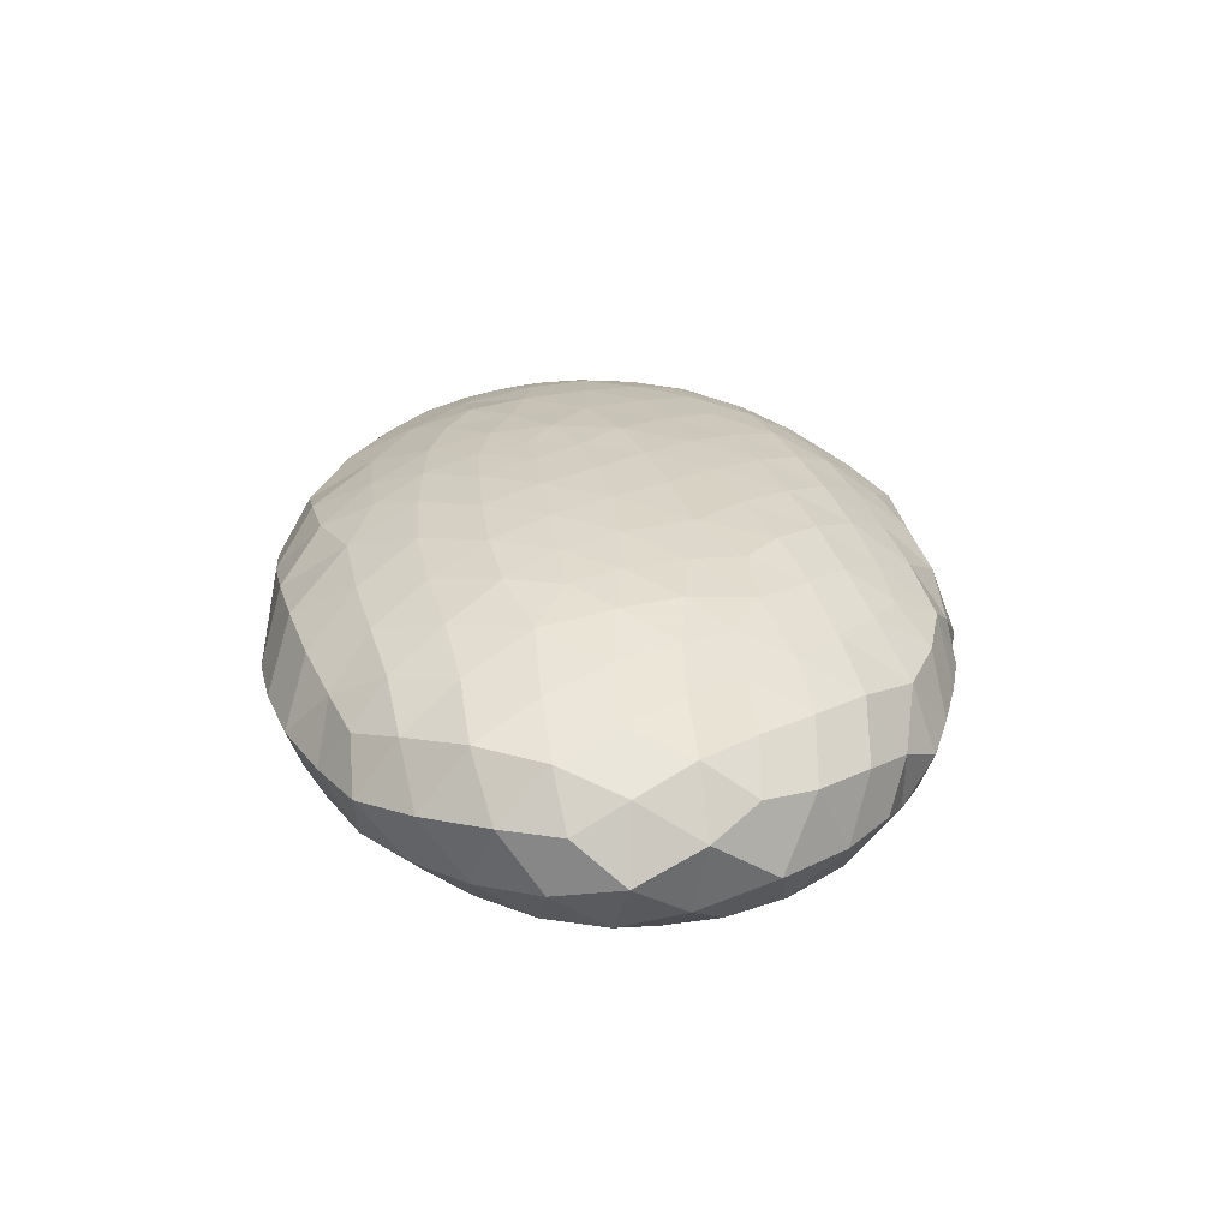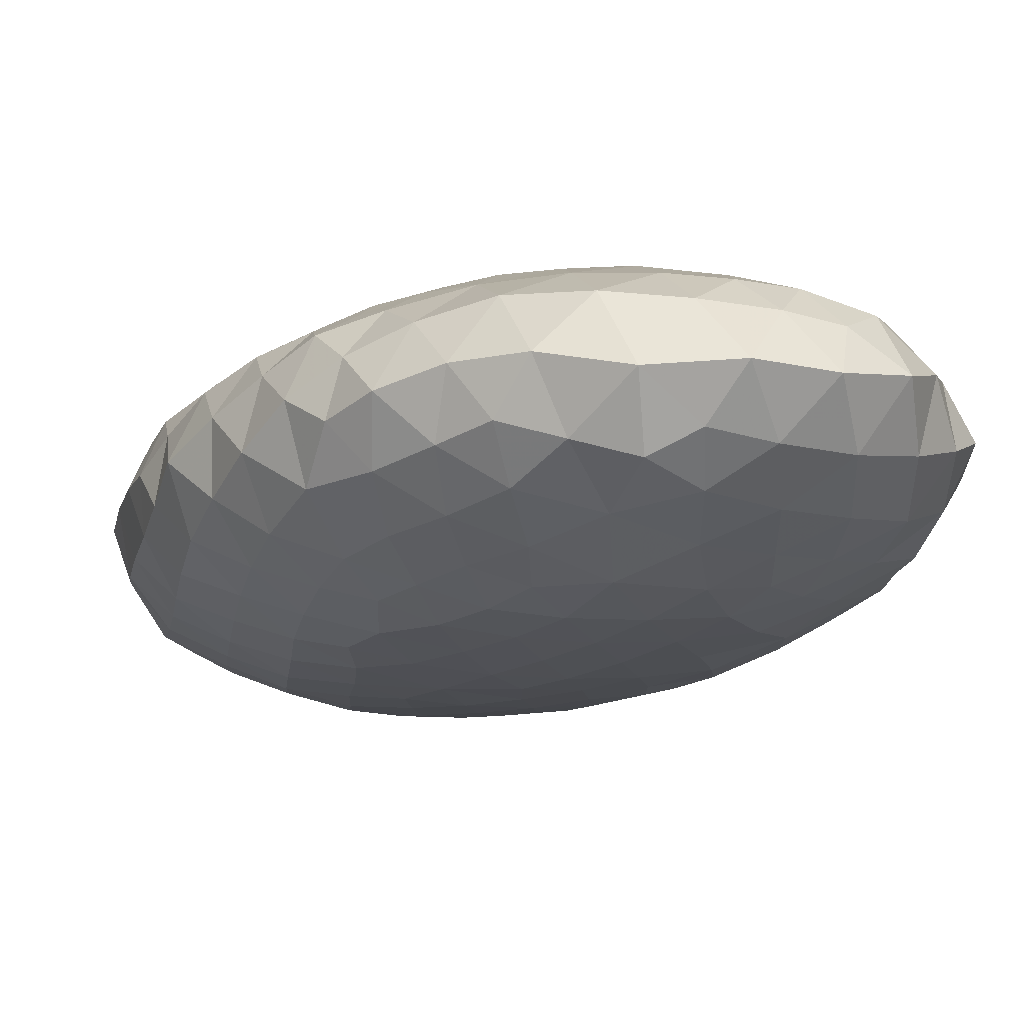
<metadata>
{"format":"obj","ext":"obj","renderer":"f3d","projection":"perspective","resolution":1024,"background":"white","views":[{"elev":-65.2,"azim":-4.1,"up":"+Y"},{"elev":-14.4,"azim":151.8,"up":"+Z"}]}
</metadata>
<code>
v -1.658 -1.665 -0.008329
v -1.584 -1.441 -0.3134
v -1.796 -1.269 -0.01143
v -1.585 -1.417 0.3292
v -1.427 -0.8696 -0.5934
v -1.884 -0.84 -0.05442
v -1.721 -0.9873 0.3408
v -1.733 -0.2413 -0.4636
v -1.918 -0.4047 -0.1221
v -1.645 -0.2154 0.5268
v -1.706 0.1502 -0.4873
v -1.906 0.01009 -0.1926
v -1.734 0.1988 0.4644
v -1.682 0.459 -0.4903
v -1.925 0.6645 -0.02282
v -1.612 1.032 -0.4555
v -1.809 0.9021 0.1906
v -1.603 0.9393 0.4778
v -1.809 1.02 -0.1232
v -1.637 1.446 -0.2163
v -1.715 1.242 0.2132
v -1.4 1.32 0.521
v -1.471 1.904 -0.09775
v -0.931 -2.585 0.07116
v -1.231 -2.086 -0.326
v -1.251 -2.326 -0.007732
v -1.133 -1.93 0.4794
v -1.14 -1.78 -0.5263
v -1.346 -1.546 -0.4936
v -1.43 -1.768 -0.3055
v -1.429 -1.791 0.2845
v -1.392 -1.247 -0.5445
v -1.25 -1.55 0.5488
v -1.125 -0.6682 -0.7742
v -1.07 -0.8641 0.7729
v -1.125 -0.2558 -0.8078
v -1.096 -0.4568 0.8094
v -1.092 0.2014 -0.8238
v -1.096 -0.08329 0.8262
v -1.215 0.6368 -0.7401
v -1.092 0.2897 0.8202
v -1.342 0.9391 -0.6302
v -1.015 0.6652 0.82
v -1.337 1.288 -0.5659
v -1.226 0.969 0.6886
v -1.31 1.72 -0.4654
v -1.534 1.641 0.2449
v -1.183 1.703 0.5342
v -1.197 2.118 -0.3297
v -1.313 2.24 -0.003497
v -1.306 2.012 0.2793
v -1.057 2.331 0.2441
v -0.9641 -2.383 -0.2959
v -0.9007 -2.07 -0.5295
v -1.04 -2.278 0.3294
v -0.7654 -2.088 0.568
v -0.7653 -1.707 -0.6954
v -0.8681 -1.688 0.6704
v -0.7935 -1.274 -0.8038
v -0.6014 -1.419 0.8141
v -0.7616 -0.452 -0.8958
v -0.9822 -1.284 0.7291
v -0.7474 -0.6366 0.8856
v -0.7808 -0.2582 0.8988
v -0.8374 -0.0819 -0.8938
v -0.7948 0.09157 0.9004
v -0.6732 0.2154 -0.9159
v -0.7502 0.4227 0.8995
v -1.001 1.033 -0.7705
v -0.8915 0.9806 0.8257
v -0.6408 1.324 -0.8291
v -0.5786 1.134 0.8644
v -0.6477 1.706 -0.7254
v -0.79 1.751 0.6747
v -0.5836 2.055 -0.625
v -0.9603 2.056 0.5091
v -0.8451 2.298 -0.4607
v -0.7175 2.374 0.4637
v -0.791 2.634 0.1549
v -0.2856 -2.837 -0.1748
v -0.3108 -2.557 -0.4688
v -0.2991 -2.644 0.4282
v -0.6934 -2.49 0.4224
v -0.5949 -2.033 -0.6294
v -0.3689 -2.262 0.5883
v -0.4346 -1.461 -0.8404
v -0.4231 -1.823 0.7424
v -0.4744 -1.06 -0.8883
v -0.3271 -1.176 0.8885
v -0.3794 -0.7995 0.9263
v -0.3504 -0.4562 -0.9506
v -0.4348 -0.4166 0.9472
v -0.5104 -0.125 -0.9423
v -0.4903 -0.06 0.9468
v -0.2993 0.1723 -0.9612
v -0.4002 0.4881 0.946
v -0.167 0.8042 -0.9366
v -0.6422 0.7614 0.8931
v -0.2541 1.187 -0.891
v -0.3655 1.857 -0.7371
v -0.2153 1.672 0.8113
v -0.2145 2.125 -0.6572
v -0.5888 2.057 0.6231
v -0.03133 2.456 -0.5377
v -0.4434 2.657 0.3825
v -0.4559 2.893 0.0324
v 0.09947 -2.956 -0.04024
v 0.04086 -2.729 -0.3917
v 0.01923 -2.382 -0.5685
v 0.08241 -2.763 0.3325
v 0.01884 -2.43 0.5491
v 0.03902 -1.978 -0.7237
v -0.02671 -2.058 0.6983
v -0.1196 -1.626 -0.8315
v -0.0173 -1.695 0.8198
v -0.06254 -1.233 -0.8955
v 0.006007 -1.343 0.882
v 0.1811 -0.8636 -0.9305
v -0.004387 -0.9692 0.9276
v 0.03748 -0.5004 -0.9633
v -0.05375 -0.5698 0.9578
v 0.03334 0.1238 -0.9756
v 0.1297 0.08627 0.9716
v -0.05965 0.4382 -0.9663
v -0.2425 0.1709 0.9641
v 0.1311 1.062 -0.911
v -0.01153 0.4595 0.9673
v -0.2154 1.312 0.8762
v 0.0605 1.446 -0.8631
v 0.08416 1.854 0.7614
v 0.1985 2.127 -0.6575
v -0.2405 1.997 0.7008
v 0.3788 2.464 -0.5052
v -0.07382 2.59 0.4729
v 0.1705 2.75 -0.33
v -0.0263 2.969 -0.03787
v 0.1622 2.791 0.2731
v 0.464 -2.812 0.1428
v 0.2897 -2.533 -0.482
v 0.3952 -2.562 0.4595
v 0.4515 -1.913 -0.7052
v 0.6272 -1.995 0.634
v 0.2217 -1.595 -0.8309
v 0.3209 -1.538 0.8358
v 0.3863 -1.222 -0.8804
v 0.346 -1.174 0.8878
v 0.5589 -0.8665 -0.8971
v 0.387 -0.7462 0.9294
v 0.6908 -0.5102 -0.9026
v 0.3567 -0.1593 -0.9586
v 0.5276 -0.009473 0.9423
v 0.6009 0.5684 -0.9122
v 0.3925 0.3738 0.9521
v 0.5059 0.9363 -0.8973
v 0.2553 0.7607 0.935
v 0.4356 1.304 -0.8646
v 0.4374 1.404 0.8488
v 0.4196 1.727 -0.7751
v 0.3417 1.69 0.7945
v 0.6761 2.136 -0.5711
v 0.5066 2.322 0.5375
v 0.2508 2.544 0.4803
v 0.419 2.918 -0.0228
v 0.3409 -2.245 -0.5977
v 0.8414 -2.632 -0.1157
v 0.5936 -2.467 -0.4569
v 0.9959 -2.39 0.2478
v 0.6286 -2.162 -0.5722
v 0.9755 -2.079 0.4952
v 0.8169 -1.901 -0.6181
v 0.8829 -1.741 0.6465
v 0.6157 -1.567 -0.7723
v 0.9859 -1.095 0.7652
v 0.9356 -0.8341 -0.834
v 0.834 -0.7594 0.8644
v 1.074 -0.4771 -0.8165
v 1.067 -0.4584 0.8213
v 1.018 0.1092 -0.8481
v 0.9241 -0.0925 0.8719
v 1.013 0.4564 -0.8399
v 1.031 0.5674 0.8243
v 0.8675 0.8243 -0.8517
v 0.9138 0.9365 0.8245
v 0.7789 1.165 -0.8293
v 0.8056 1.317 0.7897
v 0.8656 1.728 -0.6582
v 0.6529 1.676 0.7338
v 0.8013 2.021 0.5818
v 0.7115 2.503 -0.4042
v 0.8418 2.677 -0.05014
v 0.8883 2.405 0.3645
v 1.192 -2.29 -0.1244
v 1.231 -1.918 -0.4426
v 1.279 -2.104 0.2283
v 1.128 -1.435 0.6292
v 1.155 -1.155 -0.6834
v 1.348 -1.108 0.5958
v 1.293 -0.7865 -0.6835
v 1.199 -0.796 0.7288
v 1.296 -0.1617 0.7325
v 1.208 -0.1404 -0.7778
v 1.163 0.2039 0.7941
v 1.303 0.1946 -0.7272
v 1.245 0.8349 0.7054
v 1.16 0.7545 -0.7497
v 1.406 1.045 0.5733
v 1.352 1.262 -0.5636
v 1.152 1.187 0.679
v 1.236 1.628 -0.5342
v 1.081 1.624 0.5998
v 1.265 2.134 -0.2169
v 1.449 1.707 0.3333
v 1.195 2.061 0.3962
v 1.191 2.351 0.05177
v 1.415 -2.007 -0.09226
v 1.372 -1.473 -0.4975
v 1.688 -1.547 0.03718
v 1.254 -1.79 0.4748
v 1.654 -1.357 -0.2558
v 1.538 -1.444 0.3912
v 1.762 -0.9949 -0.2442
v 1.488 -0.8157 0.5666
v 1.74 -0.3689 -0.4535
v 1.637 -0.2241 0.5311
v 1.53 -0.07982 -0.5992
v 1.505 0.1405 0.6112
v 1.623 0.2775 -0.5373
v 1.695 0.4501 0.4815
v 1.407 0.8948 -0.6003
v 1.813 1.088 0.07646
v 1.548 1.494 -0.3341
v 1.656 1.392 0.2244
v 1.404 1.842 -0.2771
v 1.643 1.686 -0.01563
v 1.421 1.349 0.5007
v 1.433 2.012 0.05664
v 1.778 -1.228 0.07907
v 1.862 -0.857 0.09522
v 1.915 -0.5426 0.08721
v 1.83 -0.01144 -0.3642
v 1.988 0.04857 0.004756
v 1.821 0.09463 0.3757
v 1.879 0.7411 -0.1018
v 1.728 1.366 -0.08807
v -1.69 -1.07 -0.3649
v -1.741 -0.6583 -0.424
v -1.825 -0.5418 0.2896
v -1.363 -1.129 0.583
v -1.438 -0.4585 -0.6354
v -1.897 -0.1134 0.2027
v -1.458 -0.6405 0.6037
v -1.431 -0.0432 -0.6582
v -1.859 0.3833 -0.2584
v -1.932 0.2922 0.1041
v -1.346 -0.2637 0.6998
v -1.446 0.3496 -0.6381
v -1.773 0.7157 -0.3473
v -1.791 0.5968 0.3477
v -1.398 0.07777 0.6763
v -1.52 0.6902 -0.5622
v -1.422 0.536 0.6363
v -1.291 -2.084 0.2323
v -1.457 -1.999 -0.02786
v -1.097 -1.44 -0.6408
v -1.115 -1.064 -0.7171
v -0.9866 1.501 -0.6712
v -0.9375 1.908 -0.5683
v -0.9532 1.344 0.7258
v -1.036 2.445 -0.1305
v -0.5509 -2.772 0.135
v -0.6471 -2.644 -0.2478
v -0.6328 -2.334 -0.501
v -0.8064 -0.8761 -0.8589
v -0.6895 -1.033 0.859
v -0.52 -0.7293 -0.9136
v -0.5362 0.2227 0.9363
v -0.4355 0.5232 -0.94
v -0.559 0.9121 -0.892
v -0.5431 1.508 0.8058
v -0.4451 2.408 -0.518
v -0.4779 1.801 0.7361
v -0.6744 2.629 -0.2489
v -0.2037 -2.861 0.1608
v -0.3089 -2.194 -0.6213
v -0.3668 -1.839 -0.7427
v -0.2741 -1.494 0.8449
v -0.1986 -0.8081 -0.9347
v -0.1224 -0.1577 -0.9704
v -0.1401 -0.1822 0.9689
v -0.3178 1.562 -0.8316
v -0.2063 0.8687 0.9287
v -0.03653 1.815 -0.7784
v -0.3317 2.328 0.5649
v -0.2568 2.738 -0.325
v -0.1697 2.809 0.2452
v 0.4137 -2.754 -0.2628
v 0.3357 -2.213 0.6111
v 0.3031 -1.873 0.7367
v 0.366 -0.5807 -0.9415
v 0.2539 -0.3036 0.9606
v 0.3073 0.3085 -0.9578
v 0.2204 0.6871 -0.9417
v 0.1524 1.152 0.8999
v 0.09785 1.517 0.8502
v 0.4165 1.975 0.6934
v 0.0881 2.238 0.6217
v 0.7076 -2.591 0.2799
v 0.6871 -2.325 0.4912
v 0.5706 -1.713 0.7422
v 0.7054 -1.396 0.7941
v 0.785 -1.204 -0.8207
v 0.6546 -1.036 0.8639
v 0.6679 -0.3955 0.9127
v 0.844 -0.1652 -0.8903
v 0.6919 0.1866 -0.9137
v 0.7859 0.2843 0.8975
v 0.6552 0.6613 0.8978
v 0.5387 1.04 0.8808
v 0.7056 1.465 -0.7762
v 0.5143 2.688 -0.2846
v 0.536 2.66 0.3083
v 0.9189 -2.267 -0.4427
v 1.002 -1.54 -0.6544
v 1.101 1.05 -0.7255
v 1.011 1.385 -0.6911
v 1.1 1.989 -0.4734
v 0.9987 2.332 -0.3151
v 1.502 -1.09 -0.5093
v 1.626 -0.7251 -0.4962
v 1.414 -0.5133 0.6434
v 1.419 -0.4305 -0.65
v 1.37 0.4962 0.6713
v 1.373 0.5402 -0.6643
v 1.541 0.7806 0.5398
v 1.662 1.086 0.4162
v 1.522 -1.706 -0.206
v 1.499 -1.795 0.1581
v 1.684 -1.027 0.4024
v 1.846 -0.6395 -0.2083
v 1.757 -0.6137 0.4169
v 1.92 -0.3017 -0.1303
v 1.877 -0.2591 0.2313
v 1.868 0.3597 -0.2395
v 1.905 0.4181 0.1509
v 1.691 0.6583 -0.4617
v 1.794 0.7677 0.2838
v 1.695 1.09 -0.3419
v -0.836 0.5892 -0.8752
f 3 1 2
f 1 3 4
f 2 32 245
f 5 246 245
f 7 4 3
f 7 3 6
f 6 245 246
f 5 249 246
f 7 6 247
f 247 6 9
f 11 12 8
f 10 247 250
f 14 253 11
f 12 11 253
f 13 250 254
f 12 253 254
f 15 253 257
f 14 260 257
f 13 254 258
f 18 258 17
f 19 20 21
f 19 21 17
f 23 47 20
f 21 20 47
f 30 28 29
f 25 28 30
f 25 30 263
f 263 30 1
f 27 55 262
f 26 263 262
f 2 30 29
f 32 2 29
f 1 30 2
f 33 27 31
f 4 33 31
f 5 245 32
f 32 265 5
f 4 7 248
f 7 251 248
f 5 34 249
f 34 36 249
f 7 247 251
f 10 255 251
f 8 249 252
f 36 38 252
f 13 259 10
f 255 10 259
f 11 252 256
f 38 40 256
f 13 261 259
f 14 256 260
f 40 42 260
f 13 258 261
f 18 45 261
f 20 19 16
f 18 22 45
f 46 20 44
f 22 21 47
f 48 268 22
f 47 48 22
f 49 23 46
f 49 50 23
f 51 47 23
f 48 47 51
f 49 269 50
f 51 50 52
f 272 54 53
f 26 53 25
f 24 26 55
f 28 25 54
f 28 54 57
f 29 28 264
f 27 33 58
f 33 62 58
f 265 273 34
f 34 5 265
f 63 274 35
f 60 58 62
f 34 61 36
f 63 37 64
f 35 37 63
f 36 65 38
f 66 64 39
f 37 39 64
f 67 348 38
f 65 67 38
f 66 41 68
f 39 41 66
f 40 69 42
f 67 277 348
f 70 98 43
f 41 43 68
f 71 266 69
f 43 45 70
f 44 69 266
f 71 73 266
f 45 22 268
f 268 48 74
f 49 46 267
f 46 266 267
f 51 52 76
f 49 267 77
f 77 282 269
f 269 49 77
f 52 269 79
f 78 52 79
f 80 81 271
f 271 53 24
f 82 270 83
f 24 83 270
f 82 283 270
f 53 271 272
f 81 284 272
f 24 55 83
f 83 55 56
f 54 84 57
f 84 285 57
f 56 58 87
f 59 86 88
f 59 264 57
f 89 286 60
f 59 88 273
f 62 35 274
f 60 62 274
f 274 63 90
f 61 273 275
f 88 287 275
f 63 64 92
f 91 93 61
f 64 66 94
f 95 67 93
f 66 68 276
f 67 95 277
f 95 124 277
f 68 43 98
f 71 69 278
f 40 348 69
f 99 290 71
f 72 268 279
f 73 100 75
f 292 102 100
f 76 103 74
f 281 74 103
f 77 75 280
f 105 293 78
f 103 78 293
f 282 280 294
f 77 280 282
f 79 106 105
f 81 108 109
f 108 81 80
f 283 110 107
f 82 110 283
f 111 110 82
f 81 109 284
f 109 112 284
f 82 83 85
f 84 284 285
f 86 114 116
f 88 86 116
f 115 87 286
f 117 115 286
f 145 118 116
f 89 90 119
f 90 121 119
f 118 120 287
f 90 92 121
f 91 120 288
f 120 150 288
f 92 94 289
f 94 125 289
f 93 288 95
f 122 124 95
f 94 276 125
f 97 277 124
f 124 302 97
f 98 291 96
f 127 96 291
f 126 99 97
f 98 72 291
f 291 72 128
f 100 73 290
f 72 279 128
f 130 304 101
f 100 290 292
f 129 158 292
f 101 281 132
f 103 293 132
f 293 105 134
f 104 133 135
f 106 282 294
f 136 106 294
f 136 137 295
f 106 136 295
f 105 295 134
f 109 108 139
f 296 108 107
f 139 108 296
f 110 140 138
f 140 110 111
f 139 164 109
f 112 109 164
f 111 113 297
f 113 298 297
f 141 143 112
f 113 115 298
f 298 115 144
f 145 116 143
f 114 143 116
f 144 115 117
f 146 144 117
f 117 119 146
f 119 148 146
f 118 147 299
f 119 121 148
f 121 300 148
f 120 299 150
f 121 289 300
f 300 123 151
f 122 150 301
f 150 315 301
f 125 127 123
f 124 301 302
f 152 154 302
f 153 123 127
f 153 127 155
f 154 156 126
f 303 155 291
f 128 304 303
f 158 129 156
f 99 126 129
f 157 303 304
f 159 157 304
f 132 306 130
f 305 130 306
f 160 133 131
f 132 293 306
f 306 134 162
f 163 136 135
f 163 321 137
f 136 163 137
f 162 134 137
f 139 166 164
f 139 296 166
f 307 167 165
f 307 165 138
f 164 166 168
f 168 141 164
f 167 307 308
f 140 297 308
f 168 170 141
f 142 298 309
f 144 310 309
f 143 172 145
f 143 141 172
f 173 195 310
f 146 312 310
f 172 323 311
f 174 147 311
f 173 310 312
f 176 149 174
f 149 176 314
f 176 201 314
f 148 300 313
f 313 151 179
f 150 314 315
f 178 180 315
f 151 153 316
f 153 317 316
f 152 180 182
f 153 155 317
f 155 318 317
f 184 156 154
f 185 183 318
f 183 317 318
f 184 319 156
f 184 325 319
f 159 187 157
f 186 160 158
f 133 160 189
f 160 327 189
f 191 188 161
f 188 305 161
f 320 190 163
f 190 320 189
f 321 163 190
f 162 137 321
f 162 321 161
f 192 322 165
f 165 167 192
f 166 322 168
f 193 170 322
f 322 192 193
f 167 169 194
f 171 218 169
f 169 142 171
f 174 311 196
f 175 199 173
f 199 197 173
f 176 174 198
f 177 199 175
f 200 330 177
f 198 331 176
f 178 314 201
f 179 200 177
f 202 200 179
f 203 178 201
f 180 178 203
f 179 316 202
f 204 332 181
f 203 333 180
f 182 180 205
f 183 204 181
f 183 208 204
f 182 205 324
f 205 229 324
f 185 208 183
f 184 324 325
f 207 209 325
f 185 187 210
f 211 327 326
f 326 160 186
f 213 212 210
f 327 214 190
f 327 211 214
f 188 191 213
f 191 190 214
f 192 215 193
f 192 194 215
f 336 216 193
f 193 215 336
f 215 337 336
f 194 218 337
f 218 220 337
f 194 169 218
f 216 219 328
f 196 323 216
f 217 337 220
f 195 197 220
f 218 195 220
f 219 221 328
f 221 329 328
f 222 338 197
f 222 197 199
f 198 328 329
f 221 339 329
f 199 177 330
f 226 224 200
f 198 329 331
f 223 225 331
f 200 202 226
f 201 225 203
f 225 227 203
f 202 181 332
f 204 334 332
f 227 345 333
f 204 206 334
f 206 335 334
f 229 347 207
f 232 230 335
f 230 346 335
f 231 233 209
f 207 231 209
f 234 233 231
f 208 210 235
f 232 335 235
f 211 326 233
f 211 233 236
f 236 233 234
f 212 213 236
f 211 236 214
f 213 214 236
f 217 237 219
f 217 220 237
f 238 221 237
f 220 197 338
f 222 340 338
f 238 239 339
f 239 341 339
f 222 330 340
f 224 342 340
f 223 240 225
f 239 342 341
f 241 240 341
f 224 242 342
f 242 241 342
f 224 226 242
f 225 240 227
f 241 344 343
f 243 345 343
f 242 228 344
f 228 346 344
f 242 226 228
f 230 347 243
f 345 243 347
f 228 334 346
f 231 207 347
f 229 345 347
f 230 232 244
f 231 244 234
f 232 234 244
f 3 245 6
f 3 2 245
f 8 9 246
f 9 6 246
f 9 250 247
f 10 251 247
f 35 62 248
f 33 4 248
f 36 252 249
f 8 246 249
f 9 8 12
f 12 250 9
f 12 254 250
f 13 10 250
f 35 251 37
f 35 248 251
f 38 256 252
f 11 8 252
f 14 257 253
f 15 254 253
f 15 258 254
f 37 255 39
f 37 251 255
f 40 260 256
f 14 11 256
f 16 19 257
f 257 19 15
f 15 17 258
f 18 261 258
f 39 259 41
f 39 255 259
f 16 260 42
f 16 257 260
f 44 16 42
f 44 20 16
f 17 15 19
f 21 18 17
f 21 22 18
f 41 261 43
f 41 259 261
f 43 261 45
f 262 55 26
f 1 31 263
f 262 263 31
f 31 27 262
f 57 264 28
f 1 4 31
f 56 27 58
f 56 55 27
f 59 265 264
f 32 29 264
f 32 264 265
f 59 273 265
f 33 248 62
f 42 69 44
f 45 268 70
f 23 20 46
f 73 267 266
f 46 44 266
f 75 267 73
f 75 77 267
f 50 51 23
f 74 279 268
f 72 70 268
f 48 76 74
f 48 51 76
f 78 76 52
f 52 50 269
f 80 271 270
f 24 270 271
f 25 263 26
f 24 53 26
f 54 272 84
f 25 53 54
f 83 56 85
f 85 56 87
f 86 59 57
f 60 87 58
f 88 275 273
f 61 34 273
f 89 274 90
f 89 60 274
f 91 61 275
f 90 63 92
f 65 61 93
f 36 61 65
f 92 64 94
f 65 93 67
f 96 125 276
f 94 66 276
f 97 278 277
f 277 278 348
f 99 71 278
f 96 68 98
f 96 276 68
f 70 72 98
f 71 290 73
f 74 281 279
f 101 128 279
f 102 280 75
f 104 280 102
f 104 294 280
f 103 132 281
f 101 279 281
f 76 78 103
f 78 79 105
f 79 282 106
f 79 269 282
f 81 272 271
f 80 283 107
f 80 270 283
f 107 108 80
f 112 285 284
f 84 272 284
f 111 85 113
f 111 82 85
f 86 285 114
f 86 57 285
f 113 87 115
f 113 85 87
f 87 60 286
f 89 117 286
f 88 116 287
f 117 89 119
f 91 287 120
f 91 275 287
f 122 95 288
f 93 91 288
f 123 300 289
f 121 92 289
f 123 289 125
f 125 96 127
f 99 278 97
f 129 290 99
f 129 292 290
f 128 303 291
f 102 292 131
f 75 100 102
f 130 101 132
f 104 131 133
f 104 102 131
f 134 306 293
f 135 294 104
f 135 136 294
f 137 134 295
f 105 106 295
f 107 110 138
f 138 296 107
f 138 165 296
f 142 308 297
f 140 111 297
f 114 112 143
f 114 285 112
f 144 309 298
f 142 297 298
f 118 145 147
f 118 287 116
f 148 312 146
f 149 150 299
f 120 118 299
f 122 288 150
f 151 313 300
f 152 302 301
f 124 122 301
f 151 123 153
f 126 302 154
f 126 97 302
f 156 129 126
f 157 318 303
f 127 291 155
f 128 101 304
f 130 159 304
f 160 131 158
f 131 292 158
f 159 130 305
f 161 306 162
f 161 305 306
f 135 133 320
f 165 166 296
f 141 112 164
f 140 307 138
f 140 308 307
f 169 308 142
f 169 167 308
f 170 172 141
f 309 171 142
f 171 309 310
f 144 146 310
f 145 311 147
f 145 172 311
f 175 312 148
f 175 173 312
f 147 174 149
f 149 299 147
f 175 313 177
f 175 148 313
f 178 315 314
f 150 149 314
f 177 313 179
f 152 315 180
f 152 301 315
f 181 202 316
f 179 151 316
f 154 152 182
f 181 317 183
f 181 316 317
f 182 184 154
f 155 303 318
f 157 185 318
f 186 158 319
f 158 156 319
f 185 157 187
f 187 305 188
f 187 159 305
f 163 135 320
f 133 189 320
f 191 161 321
f 166 165 322
f 322 170 168
f 167 194 192
f 195 218 171
f 196 311 323
f 172 170 323
f 198 174 196
f 195 173 197
f 171 310 195
f 207 325 324
f 184 182 324
f 206 204 208
f 186 325 209
f 186 319 325
f 208 185 210
f 209 326 186
f 209 233 326
f 188 210 187
f 188 213 210
f 190 189 327
f 160 326 327
f 191 321 190
f 196 328 198
f 196 216 328
f 223 331 329
f 224 340 330
f 222 199 330
f 201 331 225
f 201 176 331
f 330 200 224
f 227 333 203
f 226 332 228
f 226 202 332
f 205 333 229
f 205 180 333
f 334 335 346
f 228 332 334
f 207 324 229
f 208 235 206
f 335 206 235
f 213 191 214
f 217 219 336
f 216 323 193
f 217 336 337
f 215 194 337
f 216 336 219
f 235 212 232
f 234 212 236
f 234 232 212
f 235 210 212
f 219 237 221
f 237 338 238
f 237 220 338
f 223 329 339
f 221 238 339
f 238 340 239
f 238 338 340
f 223 341 240
f 223 339 341
f 241 341 342
f 239 340 342
f 240 343 227
f 240 241 343
f 243 343 344
f 241 242 344
f 229 333 345
f 227 343 345
f 243 346 230
f 243 344 346
f 244 347 230
f 244 231 347
f 170 193 323
f 278 69 348
f 40 38 348

</code>
